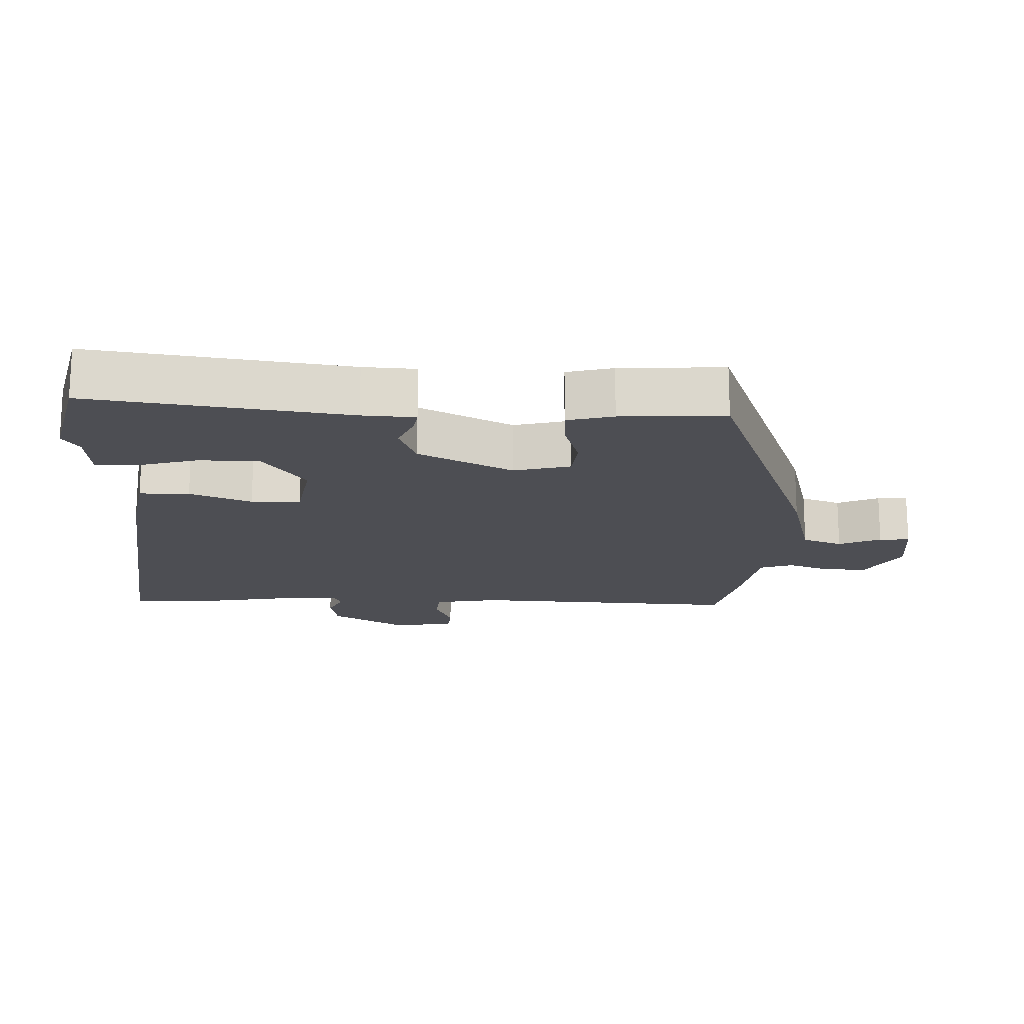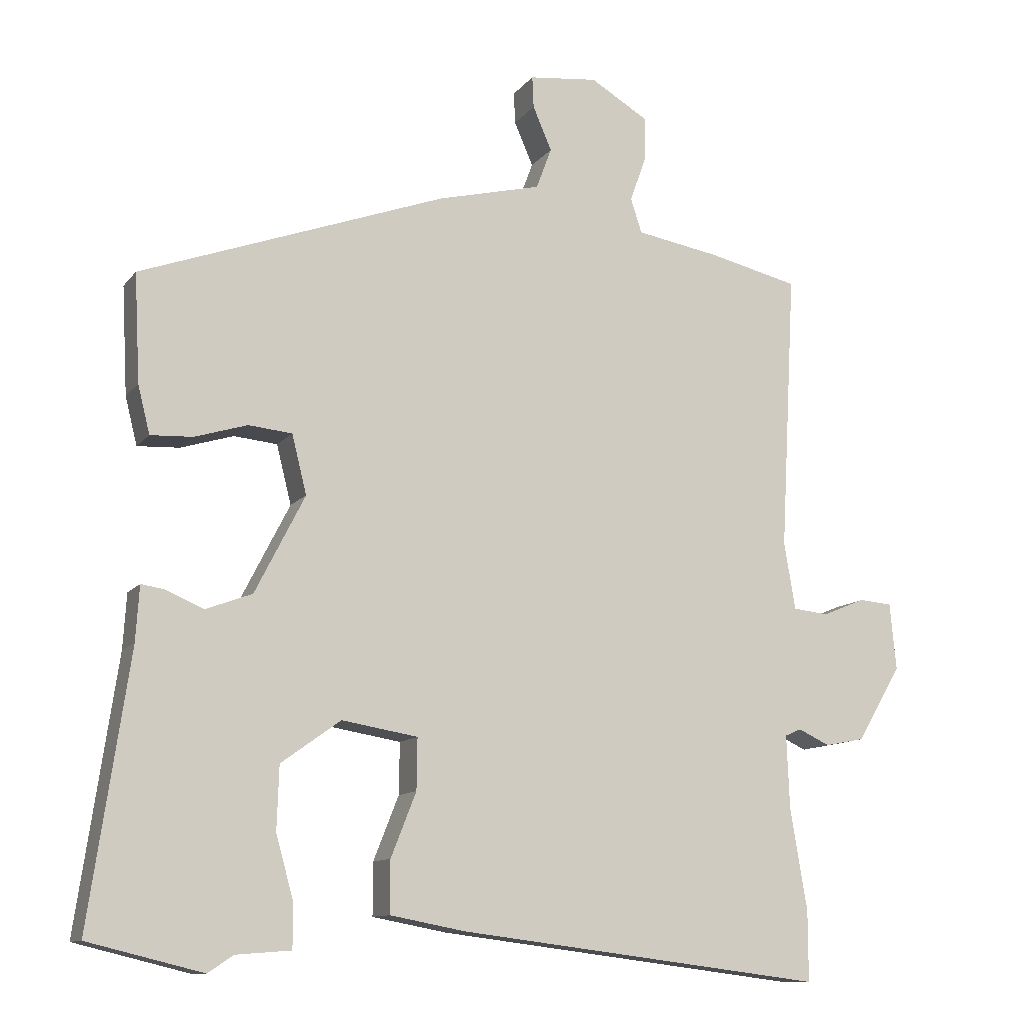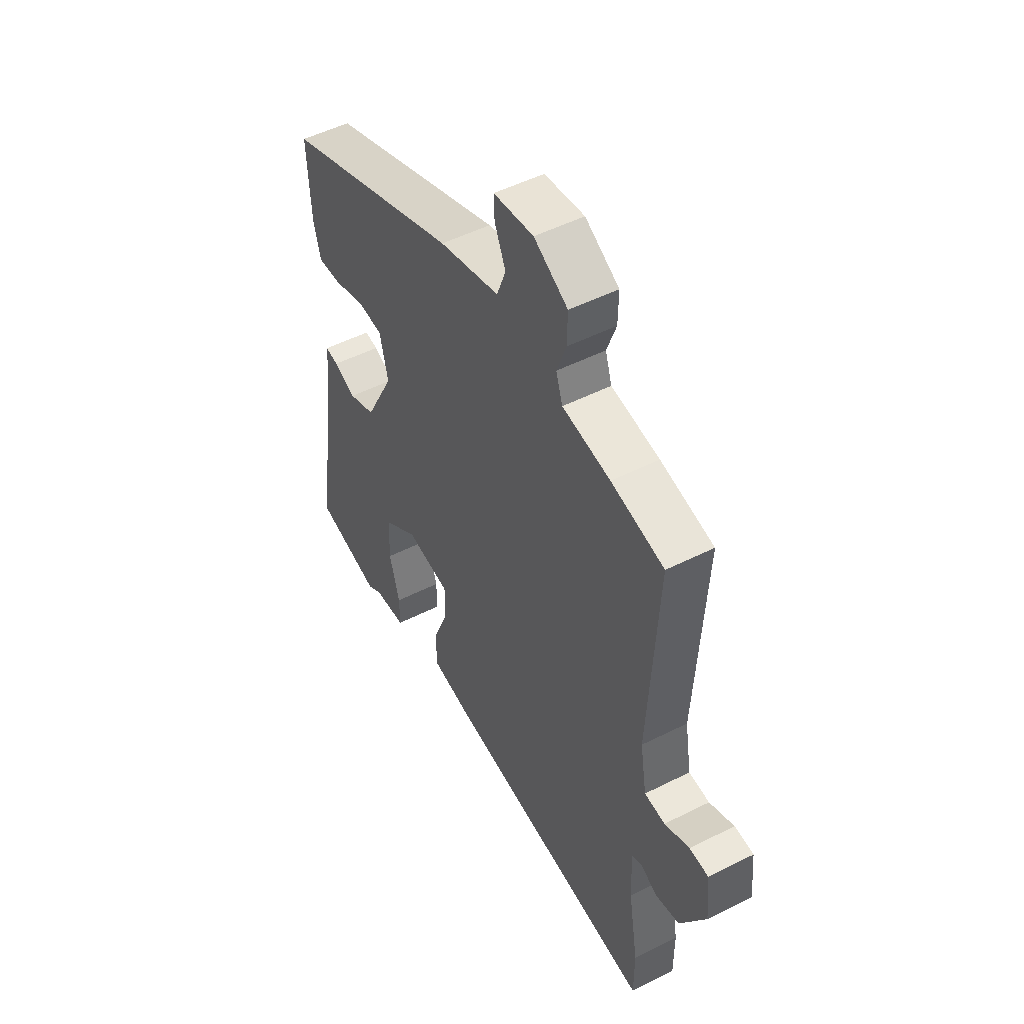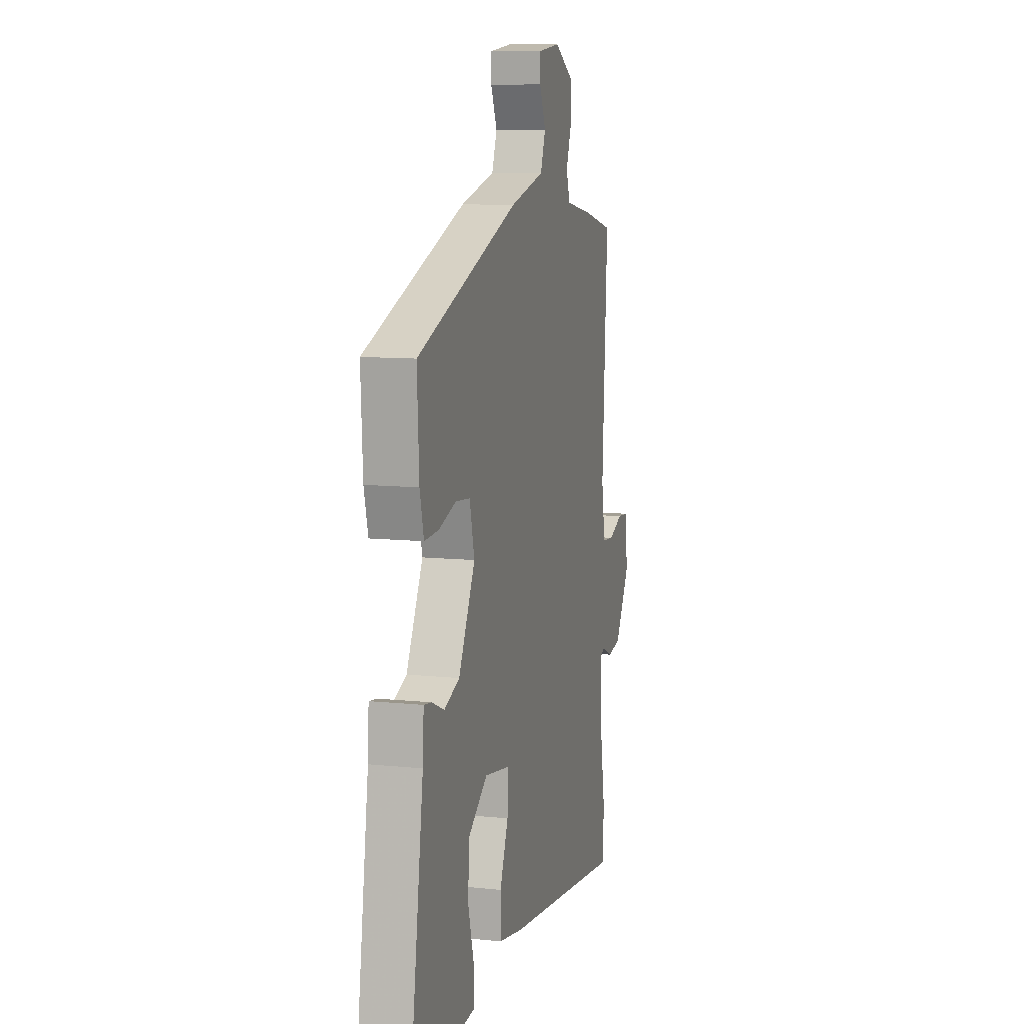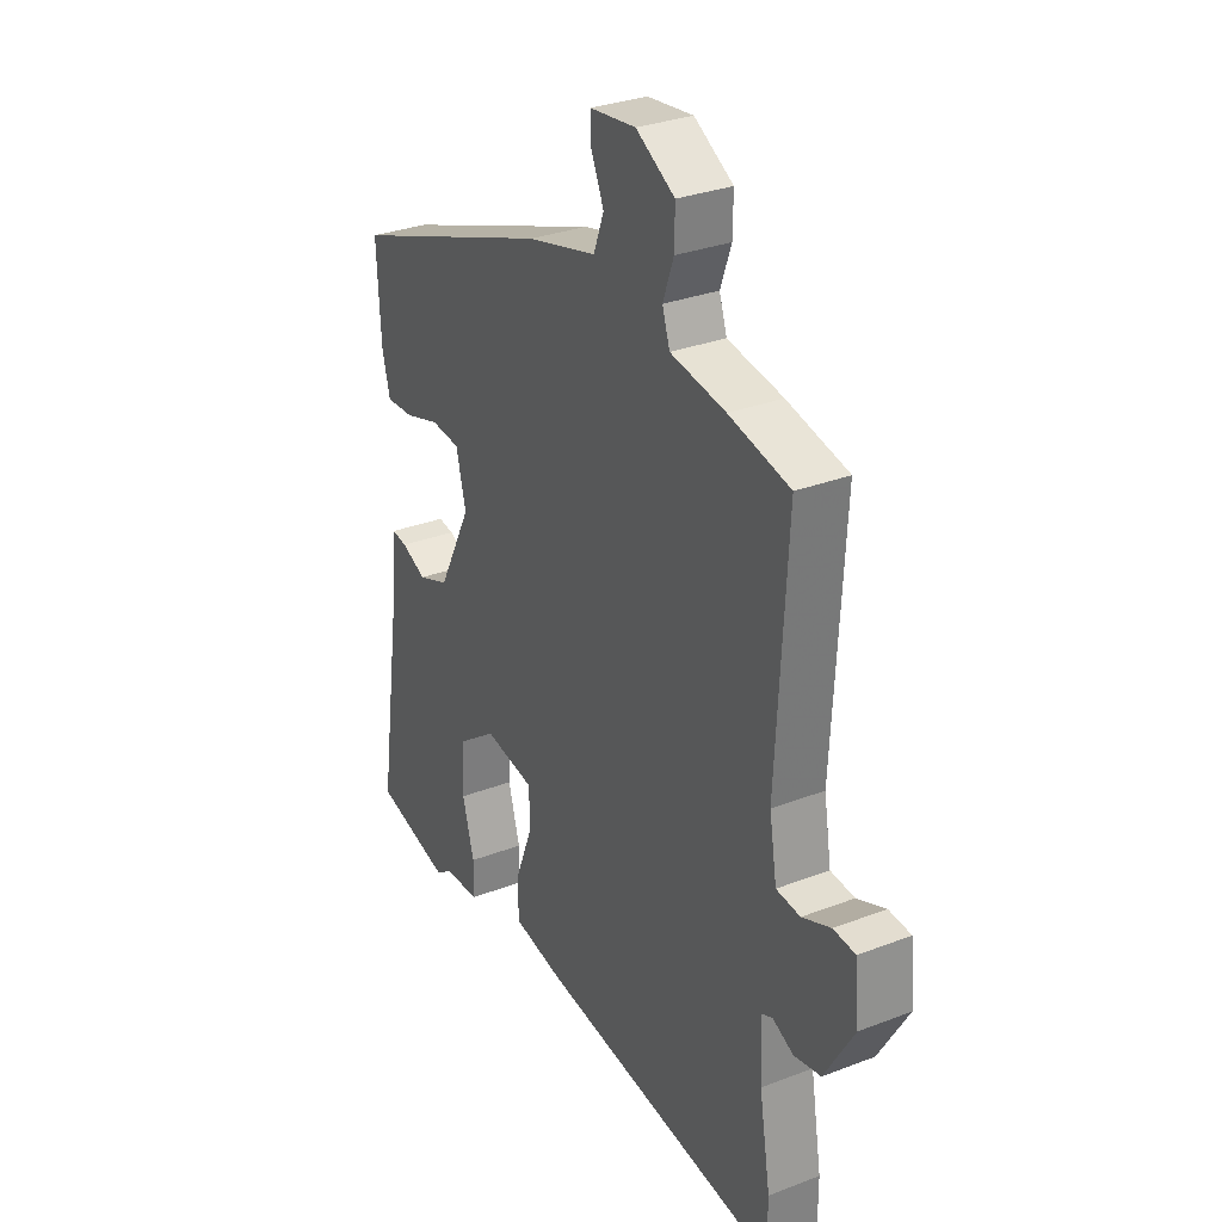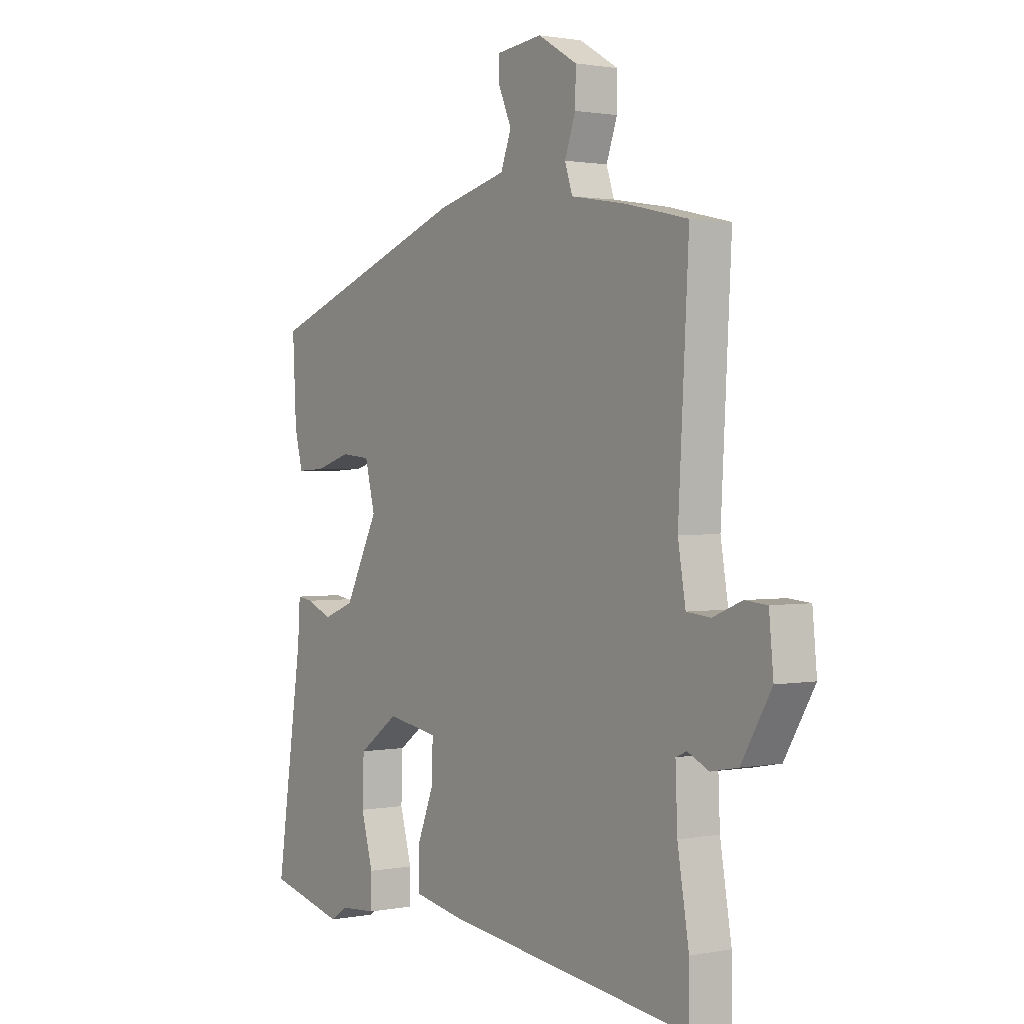
<metadata>
{"format":"obj","ext":"obj","renderer":"f3d","projection":"perspective","resolution":1024,"background":"white","views":[{"elev":-17.3,"azim":-91.7,"up":"+Y"},{"elev":-11.4,"azim":-22.5,"up":"+Z"},{"elev":50.4,"azim":61.0,"up":"+Z"},{"elev":9.9,"azim":-74.9,"up":"+Z"},{"elev":30.6,"azim":61.0,"up":"+Z"},{"elev":1.3,"azim":55.1,"up":"+Z"}]}
</metadata>
<code>
v -0.378 0.07 -0.53
v -0.541 0.07 -0.49
v -0.485 0.07 -0.109
v -0.48 0.07 -0.031
v -0.447 0.07 -0.036
v -0.393 0.07 -0.059
v -0.327 0.07 -0.034
v -0.256 0.07 0.105
v -0.277 0.07 0.189
v -0.339 0.07 0.195
v -0.414 0.07 0.172
v -0.474 0.07 0.169
v -0.491 0.07 0.237
v -0.499 0.07 0.391
v -0.064 0.07 0.55
v 0.084 0.07 0.587
v 0.106 0.07 0.646
v 0.079 0.07 0.708
v 0.077 0.07 0.753
v 0.175 0.07 0.764
v 0.258 0.07 0.715
v 0.257 0.07 0.652
v 0.234 0.07 0.588
v 0.25 0.07 0.539
v 0.368 0.07 0.519
v 0.498 0.07 0.489
v 0.476 0.07 0.092
v 0.492 0.07 -0.004
v 0.543 0.07 -0.009
v 0.604 0.07 0.016
v 0.651 0.07 0.012
v 0.66 0.07 -0.083
v 0.597 0.07 -0.19
v 0.54 0.07 -0.201
v 0.495 0.07 -0.18
v 0.472 0.07 -0.19
v 0.476 0.07 -0.294
v 0.5 0.07 -0.438
v 0.5 0.07 -0.538
v -0.023 0.07 -0.473
v -0.13 0.07 -0.453
v -0.13 0.07 -0.379
v -0.094 0.07 -0.288
v -0.093 0.07 -0.215
v -0.201 0.07 -0.197
v -0.286 0.07 -0.258
v -0.289 0.07 -0.348
v -0.264 0.07 -0.438
v -0.264 0.07 -0.5
v -0.342 0.07 -0.506
v -0.378 0 -0.53
v -0.541 0 -0.49
v -0.485 0 -0.109
v -0.48 0 -0.031
v -0.447 0 -0.036
v -0.393 0 -0.059
v -0.327 0 -0.034
v -0.256 0 0.105
v -0.277 0 0.189
v -0.339 0 0.195
v -0.414 0 0.172
v -0.474 0 0.169
v -0.491 0 0.237
v -0.499 0 0.391
v -0.064 0 0.55
v 0.084 0 0.587
v 0.106 0 0.646
v 0.079 0 0.708
v 0.077 0 0.753
v 0.175 0 0.764
v 0.258 0 0.715
v 0.257 0 0.652
v 0.234 0 0.588
v 0.25 0 0.539
v 0.368 0 0.519
v 0.498 0 0.489
v 0.476 0 0.092
v 0.492 0 -0.004
v 0.543 0 -0.009
v 0.604 0 0.016
v 0.651 0 0.012
v 0.66 0 -0.083
v 0.597 0 -0.19
v 0.54 0 -0.201
v 0.495 0 -0.18
v 0.472 0 -0.19
v 0.476 0 -0.294
v 0.5 0 -0.438
v 0.5 0 -0.538
v -0.023 0 -0.473
v -0.13 0 -0.453
v -0.13 0 -0.379
v -0.094 0 -0.288
v -0.093 0 -0.215
v -0.201 0 -0.197
v -0.286 0 -0.258
v -0.289 0 -0.348
v -0.264 0 -0.438
v -0.264 0 -0.5
v -0.342 0 -0.506
f 47 48 49 50
f 1 2 3
f 50 1 3
f 47 50 3
f 46 47 3
f 4 5 6
f 3 4 6
f 46 3 6
f 45 46 6
f 44 45 6 7
f 41 42 43
f 40 41 43
f 39 40 43
f 38 39 43
f 37 38 43
f 36 37 43 44
f 44 7 8
f 36 44 8
f 35 36 8
f 33 34 35
f 32 33 35
f 31 32 35
f 30 31 35
f 29 30 35
f 28 29 35
f 35 8 9
f 28 35 9
f 27 28 9
f 26 27 9
f 25 26 9
f 24 25 9
f 21 22 23
f 20 21 23
f 19 20 23
f 18 19 23
f 17 18 23
f 16 17 23 24
f 15 16 24
f 14 15 24
f 13 14 24
f 12 13 24
f 11 12 24
f 10 11 24
f 9 10 24
f 100 99 98 97
f 53 52 51
f 53 51 100
f 53 100 97
f 53 97 96
f 56 55 54
f 56 54 53
f 56 53 96
f 56 96 95
f 57 56 95 94
f 93 92 91
f 93 91 90
f 93 90 89
f 93 89 88
f 93 88 87
f 94 93 87 86
f 58 57 94
f 58 94 86
f 58 86 85
f 85 84 83
f 85 83 82
f 85 82 81
f 85 81 80
f 85 80 79
f 85 79 78
f 59 58 85
f 59 85 78
f 59 78 77
f 59 77 76
f 59 76 75
f 59 75 74
f 73 72 71
f 73 71 70
f 73 70 69
f 73 69 68
f 73 68 67
f 74 73 67 66
f 74 66 65
f 74 65 64
f 74 64 63
f 74 63 62
f 74 62 61
f 74 61 60
f 74 60 59
f 1 51 52 2
f 2 52 53 3
f 3 53 54 4
f 4 54 55 5
f 5 55 56 6
f 6 56 57 7
f 7 57 58 8
f 8 58 59 9
f 9 59 60 10
f 10 60 61 11
f 11 61 62 12
f 12 62 63 13
f 13 63 64 14
f 14 64 65 15
f 15 65 66 16
f 16 66 67 17
f 17 67 68 18
f 18 68 69 19
f 19 69 70 20
f 20 70 71 21
f 21 71 72 22
f 22 72 73 23
f 23 73 74 24
f 24 74 75 25
f 25 75 76 26
f 26 76 77 27
f 27 77 78 28
f 28 78 79 29
f 29 79 80 30
f 30 80 81 31
f 31 81 82 32
f 32 82 83 33
f 33 83 84 34
f 34 84 85 35
f 35 85 86 36
f 36 86 87 37
f 37 87 88 38
f 38 88 89 39
f 39 89 90 40
f 40 90 91 41
f 41 91 92 42
f 42 92 93 43
f 43 93 94 44
f 44 94 95 45
f 45 95 96 46
f 46 96 97 47
f 47 97 98 48
f 48 98 99 49
f 49 99 100 50
f 50 100 51 1

</code>
